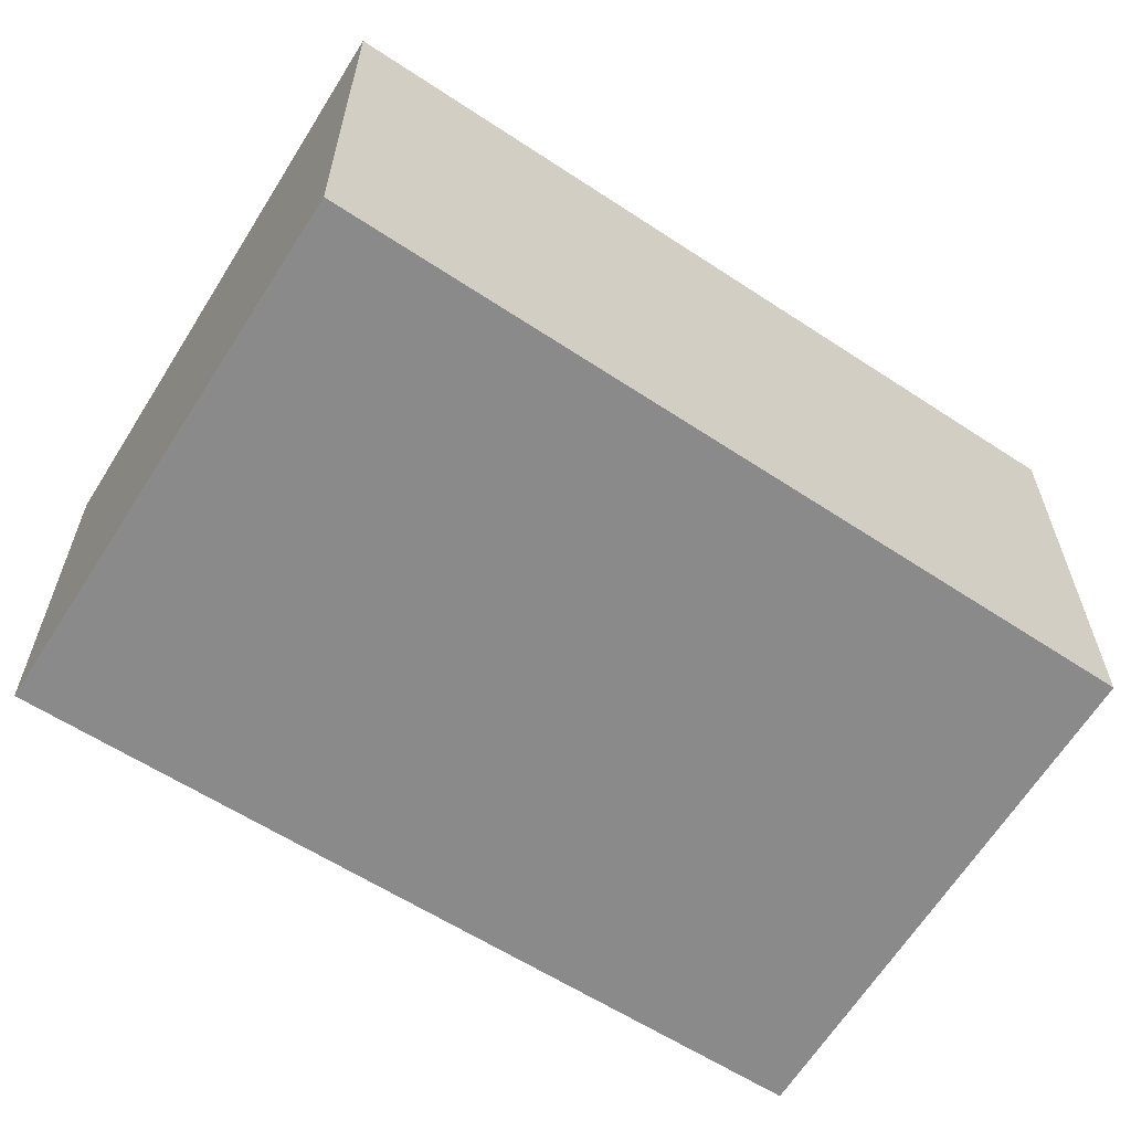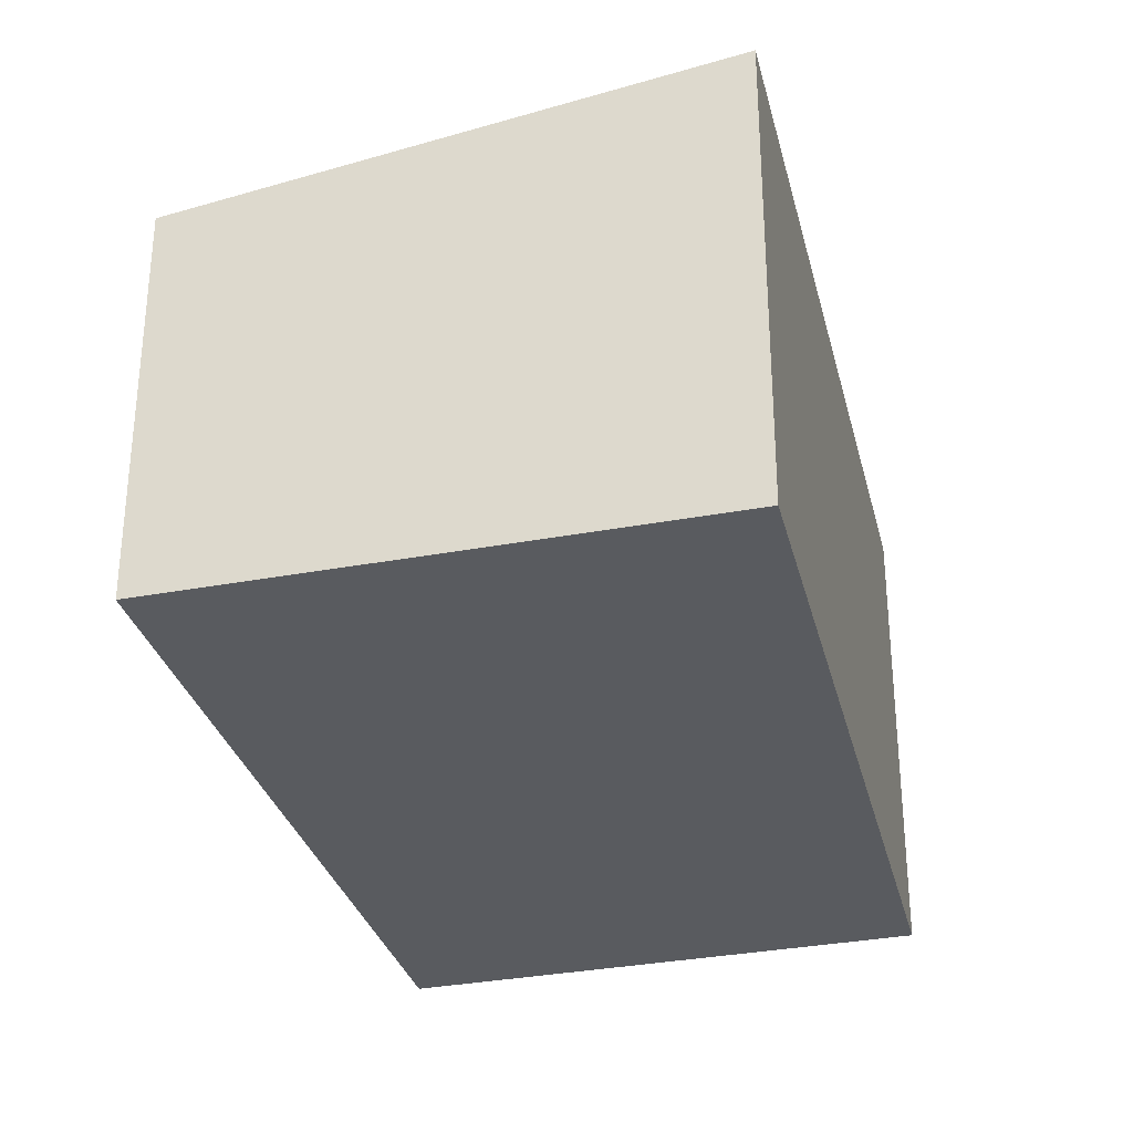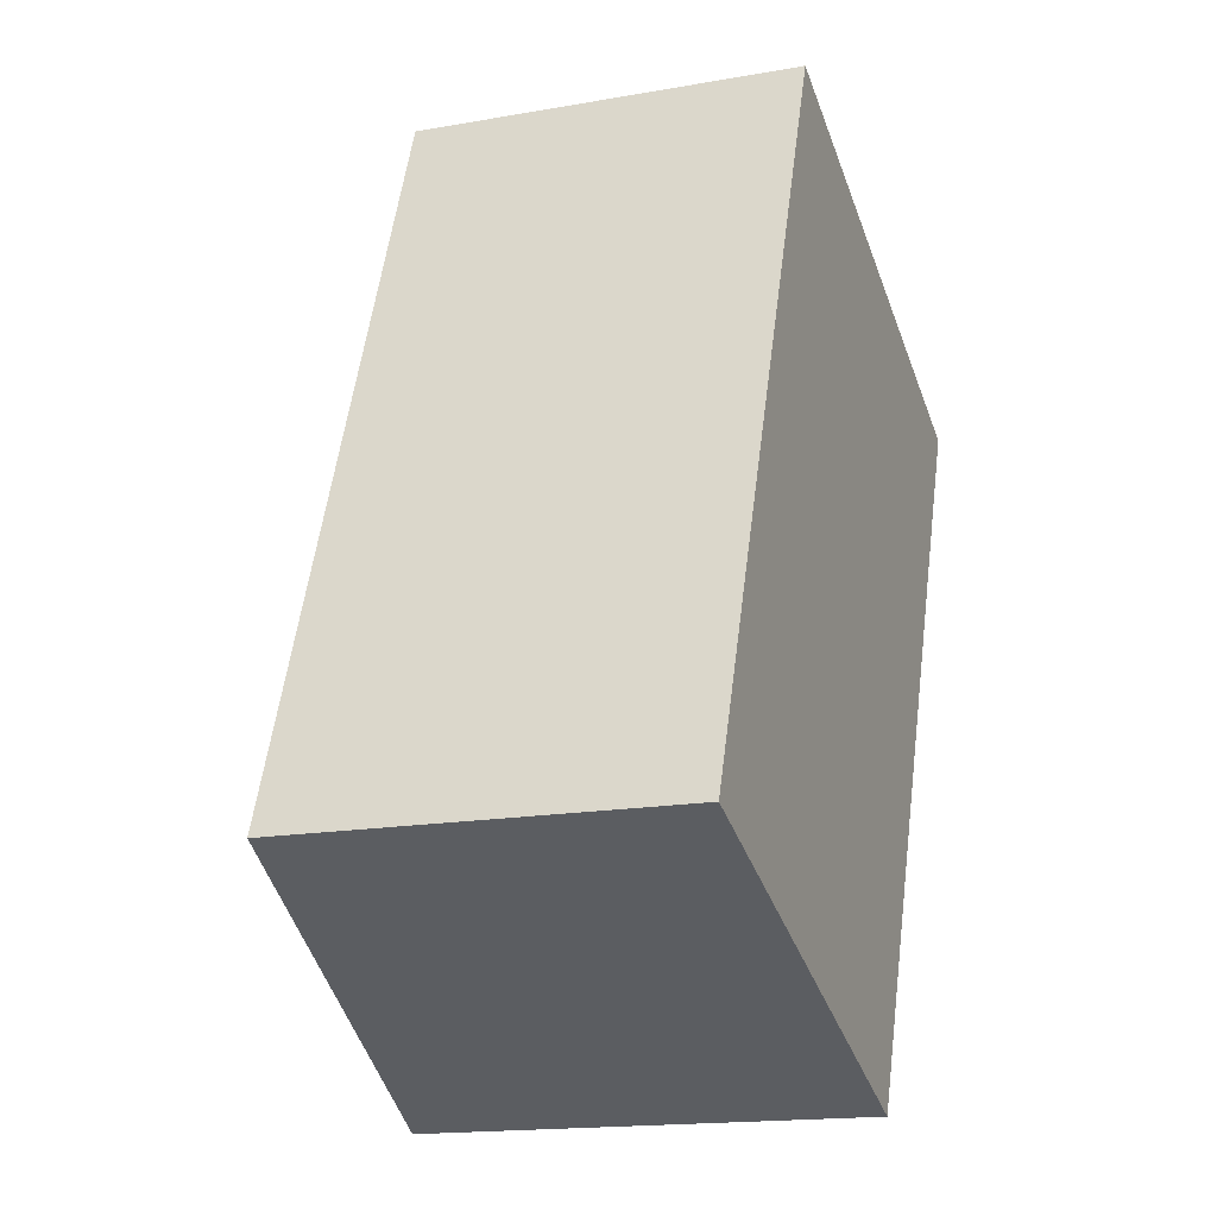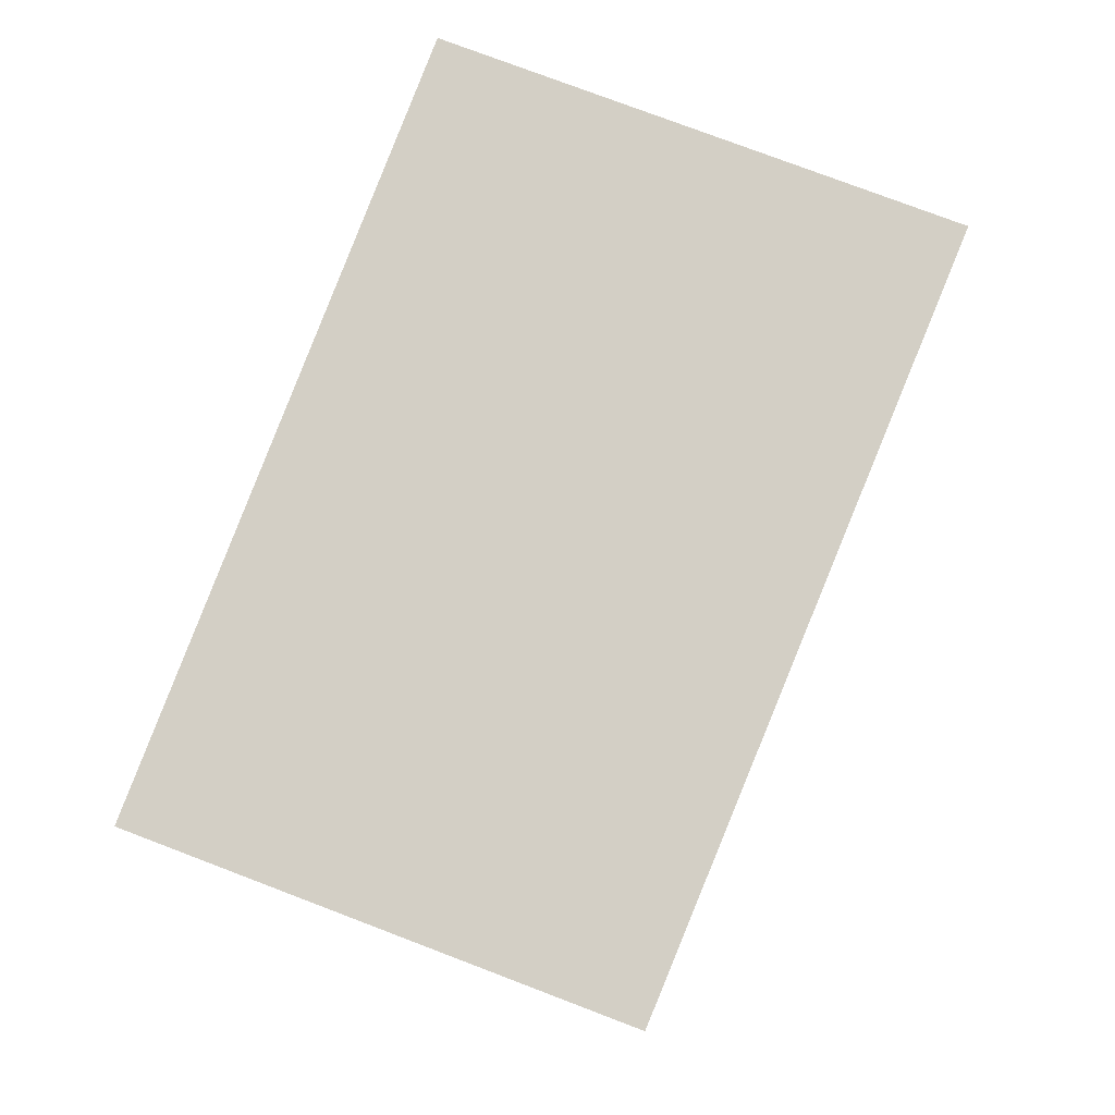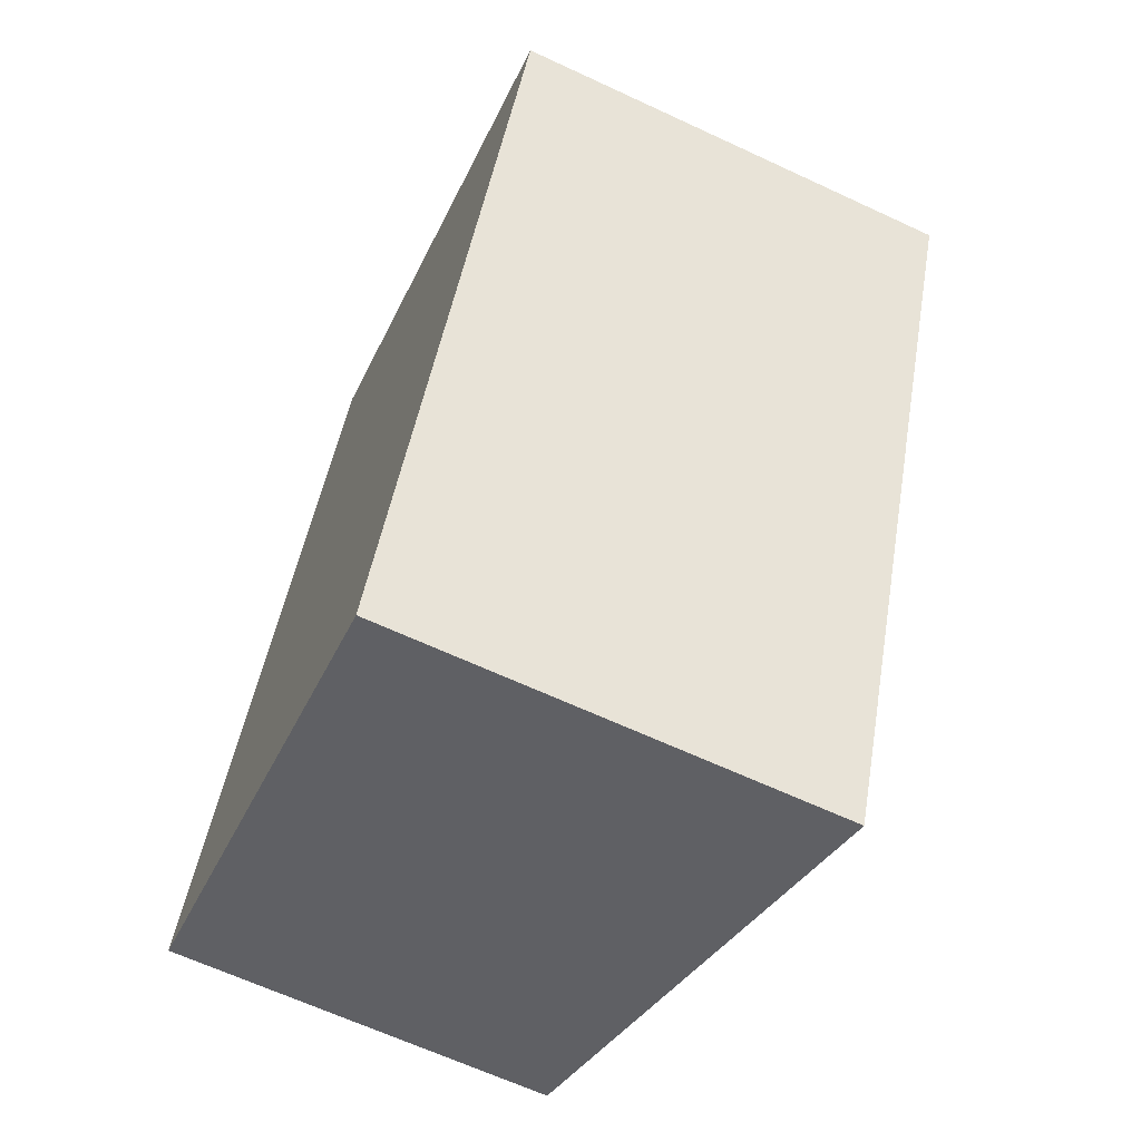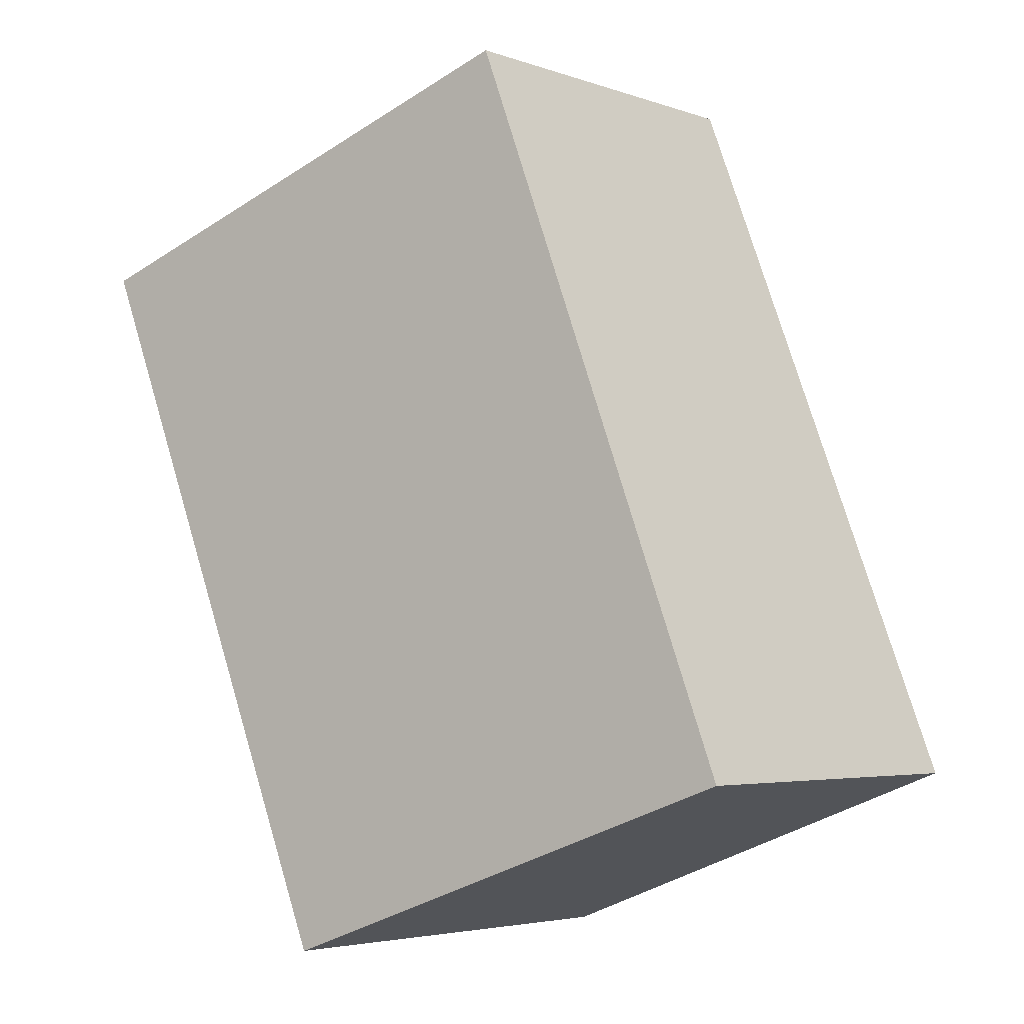
<metadata>
{"format":"obj","ext":"obj","renderer":"f3d","projection":"perspective","resolution":1024,"background":"white","views":[{"elev":-63.6,"azim":78.8,"up":"+Y"},{"elev":-32.1,"azim":35.9,"up":"+Y"},{"elev":-16.6,"azim":-70.1,"up":"+Z"},{"elev":-9.3,"azim":2.5,"up":"+Z"},{"elev":-65.1,"azim":64.9,"up":"+Z"},{"elev":-4.2,"azim":-138.6,"up":"+Z"}]}
</metadata>
<code>
v  3.002 2.843 -1.139
v  1.802 2.424 4.663
v  4.907 2.858 3.462
v  0 2.424 1.484e-16
v  4.907 -2.12e-16 3.462
v  3.002 6.974e-17 -1.139
v  0 0 0
v  1.802 -2.855e-16 4.663
g defaultobject
f 1 2 3
f 2 1 4
f 5 1 3
f 1 5 6
f 6 4 1
f 4 6 7
f 7 2 4
f 2 7 8
f 2 5 3
f 5 2 8
f 8 6 5
f 6 8 7

</code>
